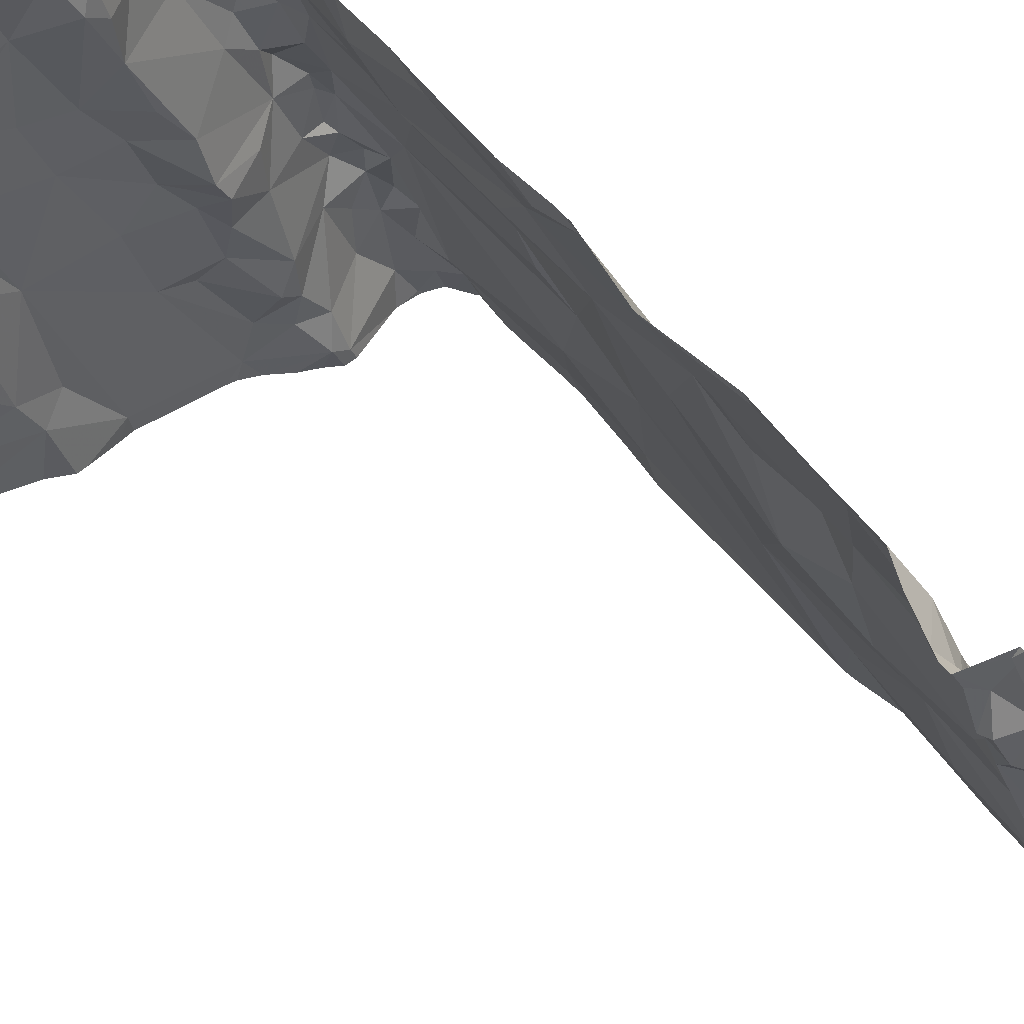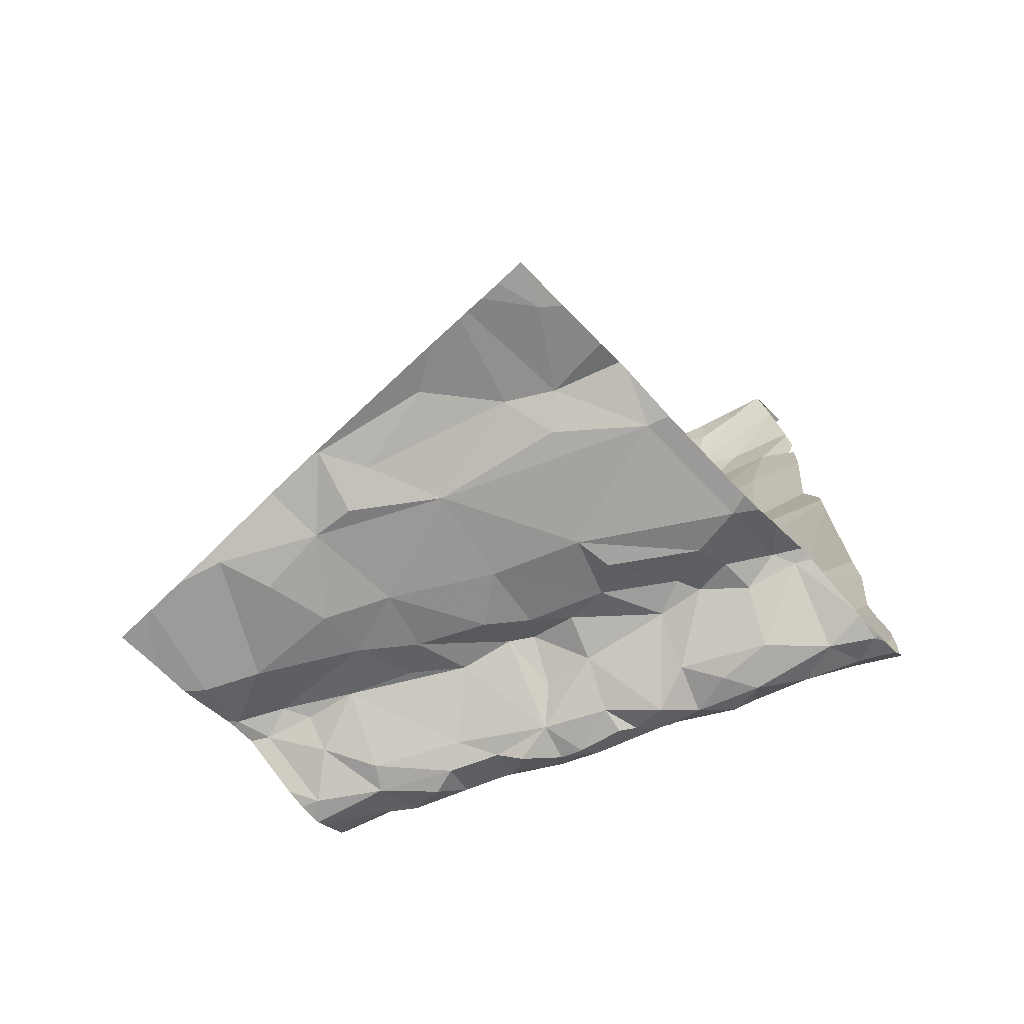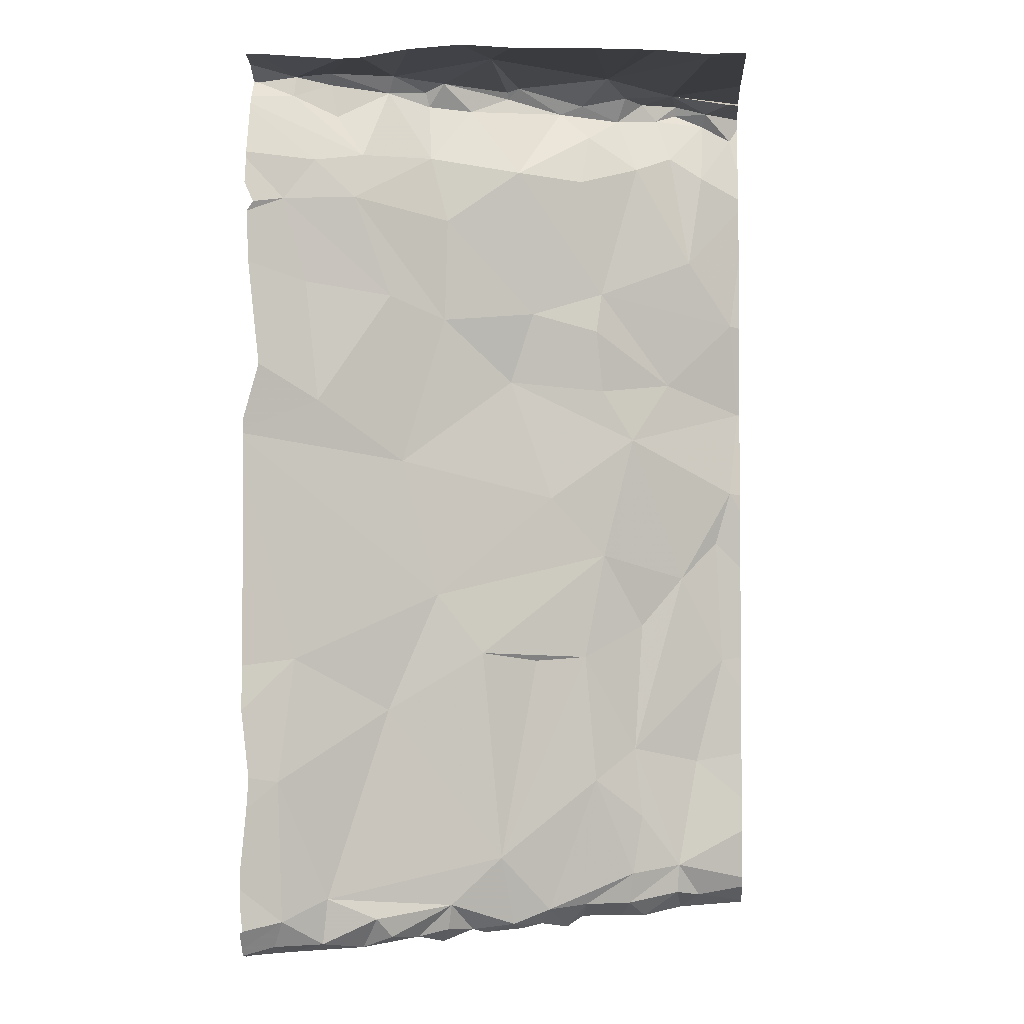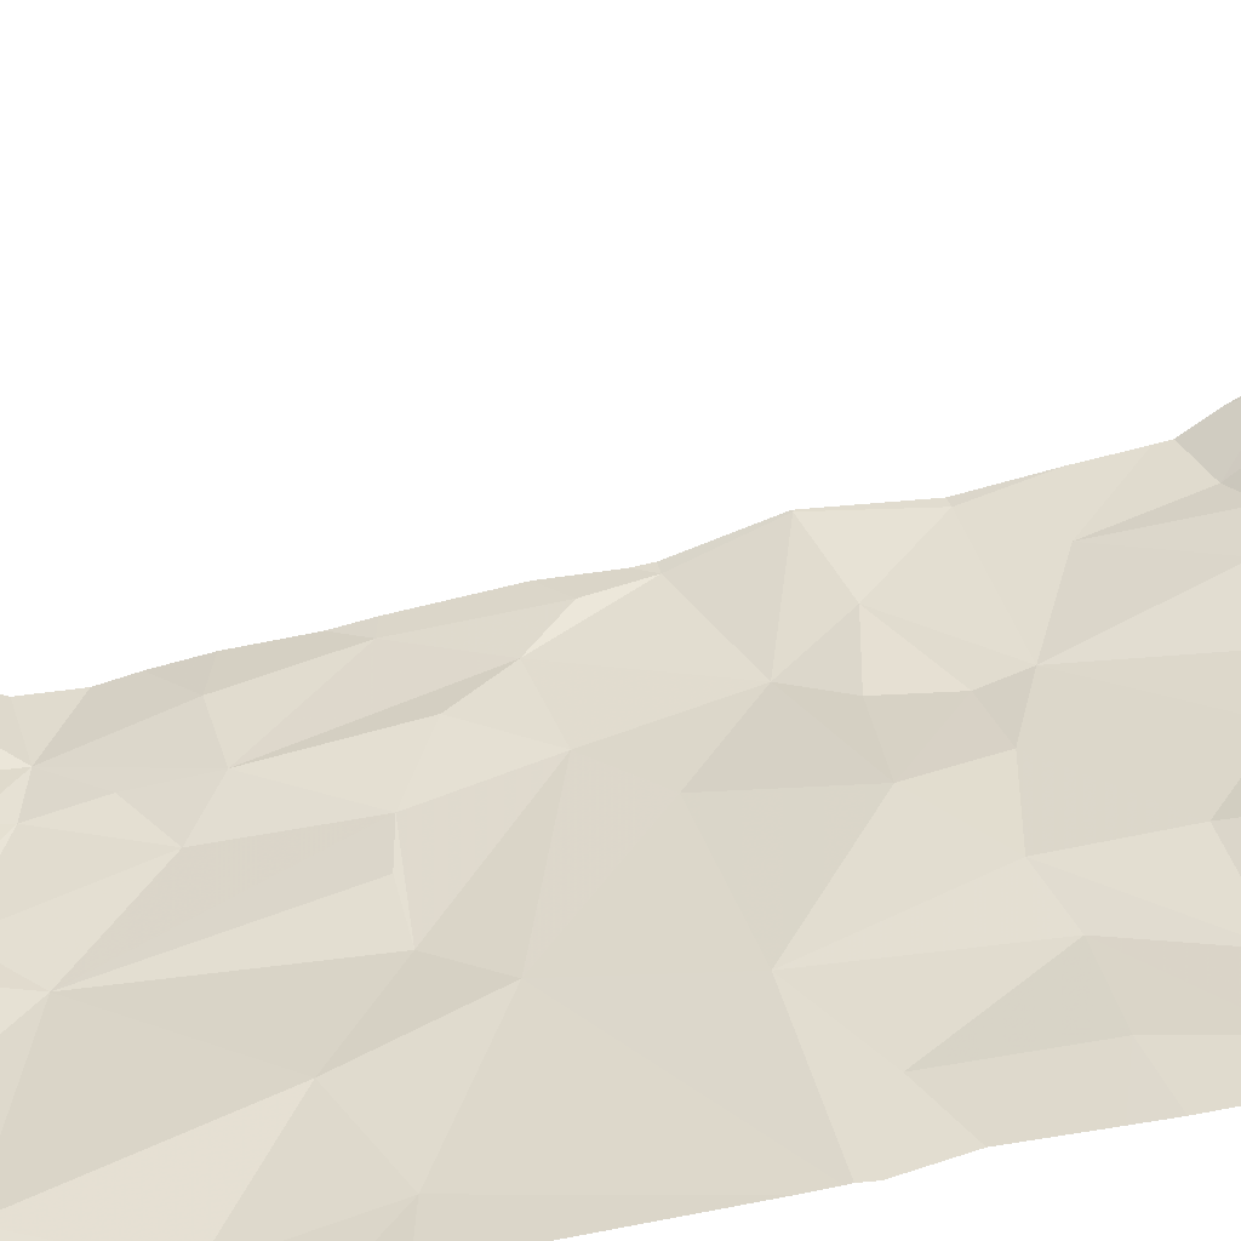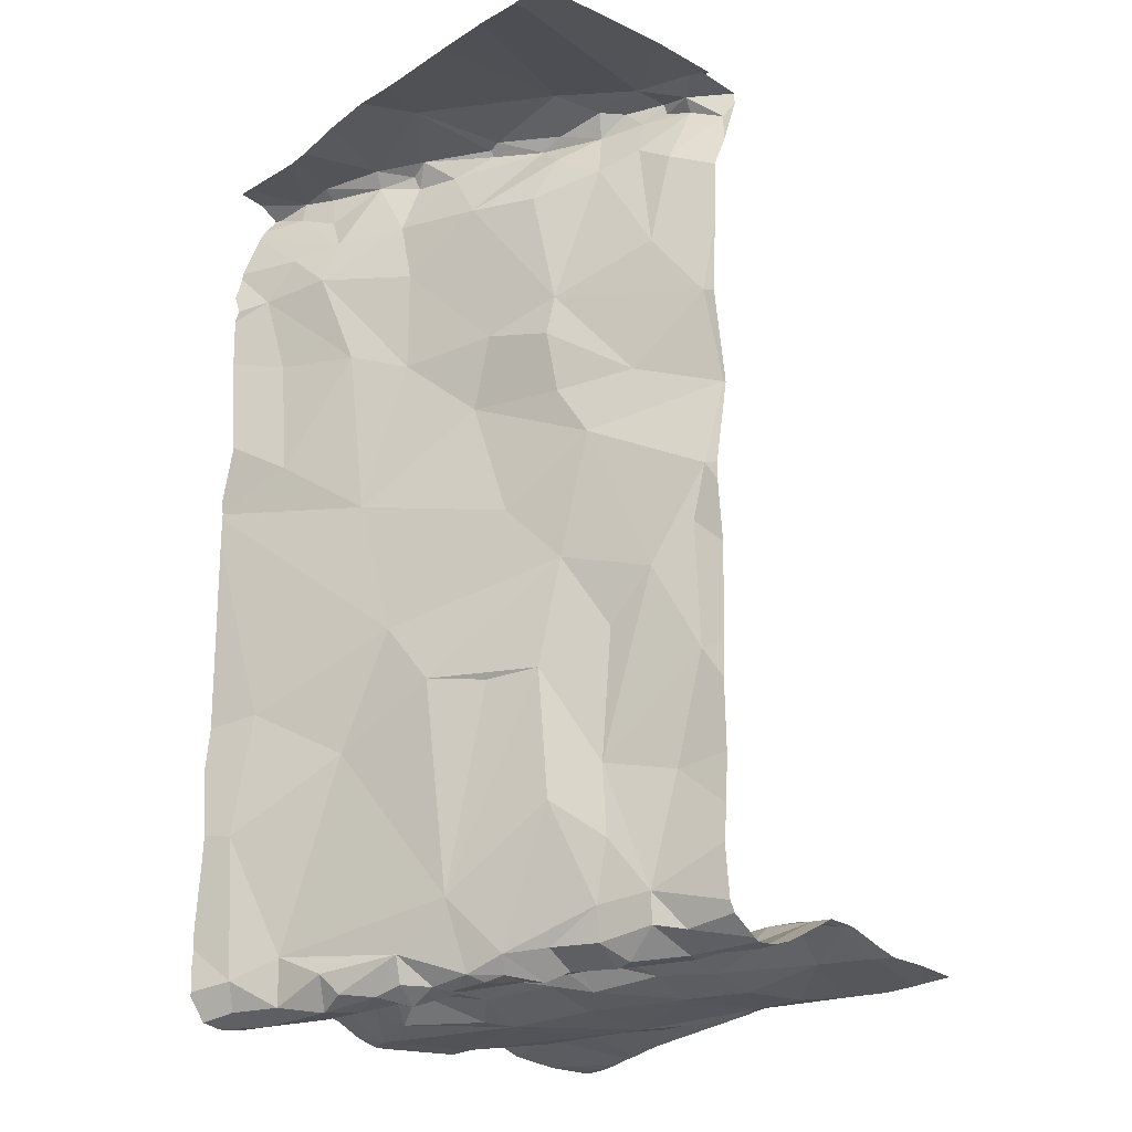
<metadata>
{"format":"obj","ext":"obj","renderer":"f3d","projection":"perspective","resolution":1024,"background":"white","views":[{"elev":45.8,"azim":-33.7,"up":"+Y"},{"elev":-73.3,"azim":-46.2,"up":"+Z"},{"elev":-2.7,"azim":94.2,"up":"+Z"},{"elev":-74.9,"azim":-77.8,"up":"+Y"},{"elev":-22.8,"azim":138.9,"up":"+Z"}]}
</metadata>
<code>
v -65.72 288.7 500.6
v -66.05 289.7 501.1
v -66.06 289.7 501.4
v -66.1 289.7 502.2
v -66.06 289.7 501.9
v -66.08 289.7 501.7
v -65.82 289 500.6
v -65.81 289.1 500.7
v -65.78 289 500.6
v -65.89 288.7 500.7
v -66.05 289.7 501.5
v -66.05 289.7 501.5
v -65.9 289 500.6
v -65.87 289.1 500.6
v -65.83 289.1 500.7
v -66.45 289.7 500.7
v -66.52 288.7 500.6
v -66.08 289.7 501.7
v -66.4 289.1 500.7
v -66.18 289 500.6
v -66.25 288.8 500.6
v -66.27 289.7 500.7
v -66.05 289.7 500.8
v -65.76 288.8 500.6
v -65.87 289.1 500.7
v -65.93 289.2 500.7
v -65.68 288.8 500.7
v -65.7 288.8 500.6
v -65.74 288.9 500.6
v -66.35 288.9 500.7
v -66.4 288.8 500.7
v -65.98 289.2 500.7
v -65.97 289.3 500.6
v -65.92 289.3 500.7
v -65.89 289.2 500.6
v -65.88 289.2 500.7
v -65.9 289.2 500.6
v -65.98 289 500.7
v -65.84 288.9 500.6
v -65.79 288.9 500.6
v -65.84 289 500.6
v -66.05 288.8 500.6
v -66.03 288.8 500.7
v -66.12 289 500.6
v -66 288.9 500.7
v -66.07 289.7 502
v -65.75 289 500.7
v -65.97 288.8 500.7
v -66.24 289.1 500.7
v -66.07 289.7 502.1
v -65.92 288.8 500.7
v -66.02 288.7 500.6
v -65.91 288.8 500.7
v -66.08 289 500.7
v -66.12 289.5 500.7
v -66.2 289.6 500.7
v -66.09 289.5 500.7
v -65.73 288.9 500.7
v -66.59 289.2 500.7
v -66.05 289.7 500.9
v -65.64 288.7 501.1
v -66.15 289.6 500.7
v -65.64 288.7 500.9
v -66.57 289.4 500.7
v -65.64 288.7 501
v -66.49 289.4 500.7
v -66.49 289.3 500.7
v -65.64 288.7 500.7
v -66.44 288.9 500.7
v -66.55 289 500.7
v -66.52 289.1 500.7
v -66.13 289.1 500.7
v -66.18 289.2 500.7
v -65.97 288.9 500.7
v -65.84 289.2 500.8
v -66.04 289.6 500.7
v -66.01 289.5 500.7
v -65.98 289.4 500.7
v -65.96 289.4 500.8
v -65.94 289.4 500.7
v -66.14 289.2 500.7
v -66 289.5 500.8
v -65.99 289.3 500.7
v -66.06 289.4 500.7
v -66.03 289.4 500.7
v -66.19 289.4 500.7
v -66.29 289.4 500.7
v -66.24 289.5 500.7
v -66.25 289.6 500.7
v -66.28 289.6 500.7
v -66.43 289.6 500.7
v -66.49 289.2 500.7
v -66.38 289.4 500.7
v -66.33 289.3 500.7
v -66.38 289.6 500.7
v -66.06 289.7 501
v -66.13 289.7 502.3
v -66.23 289.3 500.7
v -66.08 289.1 500.7
v -66.14 289.3 500.7
v -66.02 289.5 500.7
v -66.02 289.2 500.7
v -66.01 289.1 500.7
v -66.09 289.2 500.7
v -66.12 289.2 500.7
v -65.9 289.3 500.7
v -66.24 288.7 500.6
v -66.06 289.7 501.2
v -66.3 289.6 500.7
v -66.34 289.7 500.7
v -65.92 289.4 500.9
v -65.97 289.5 500.9
v -65.66 288.8 501
v -66.03 289.6 501
v -65.97 289.5 501
v -65.76 289 501.1
v -65.66 288.7 500.6
v -65.91 289.4 501.2
v -66.04 289.6 501.2
v -65.68 288.8 501.2
v -65.87 289.3 501.2
v -65.82 289.2 501.2
v -65.67 288.7 500.6
v -65.79 289.1 501.3
v -66.01 289.5 501.3
v -65.98 289.5 501.2
v -65.93 289.4 501.4
v -66.04 289.6 501.4
v -65.97 288.7 500.7
v -65.69 288.9 501.7
v -65.77 289 501.6
v -66.04 289.6 501.5
v -65.89 289.3 501.5
v -65.95 289.5 501.6
v -66.08 289.7 501.7
v -65.88 289.2 501.7
v -65.81 289.1 501.9
v -65.99 289.5 501.7
v -65.92 289.4 501.7
v -66.41 288.7 500.7
v -66.05 289.7 501.9
v -65.75 289 501.9
v -65.69 288.8 501.9
v -65.87 289.3 501.9
v -65.91 289.4 501.8
v -65.92 289.4 501.9
v -66.06 288.7 500.6
v -65.8 289.1 502
v -65.68 288.8 502.1
v -65.72 288.9 502.1
v -65.97 289.5 502.2
v -66 289.6 502
v -66.01 289.5 502.2
v -66.08 288.7 500.6
v -65.81 289.1 502.2
v -65.74 288.9 502.2
v -65.7 288.8 502.1
v -65.9 289.3 502.1
v -65.85 289.2 502.1
v -66.03 289.6 502.2
v -66.19 289.7 500.7
v -66.11 289.7 502.3
v -66.08 289.6 502.3
v -65.81 289 502.3
v -65.95 289.4 502.2
v -66.01 289.4 502.3
v -66.33 289.7 500.7
v -66.35 289.7 500.7
v -65.96 289.3 502.3
v -65.88 289.1 502.3
v -65.74 288.8 502.3
v -65.73 288.7 502.3
v -65.85 289 502.3
v -65.92 289.2 502.3
v -65.77 288.9 502.2
v -66.05 289.5 502.3
v -65.91 289.4 502.4
v -65.97 289.3 502.3
v -65.99 289.4 502.3
v -66.03 289.6 502.3
v -65.76 288.7 500.6
v -65.64 288.7 501.6
v -66.06 289.7 500.7
v -65.72 288.7 500.6
v -65.77 288.9 502.3
v -66.5 288.7 500.6
v -65.77 288.7 500.6
v -65.75 288.8 502.3
v -65.84 289.1 502.3
v -65.79 289 502.3
v -65.85 289 502.3
v -66.08 289.5 502.3
v -66.07 289.5 502.3
v -65.65 288.7 501.6
v -65.71 288.7 500.6
v -66.07 289.6 502.3
v -65.88 288.7 500.7
v -65.67 289.6 502.3
v -66.03 289.5 502.3
v -65.74 289.2 502.3
v -65.75 288.9 502.3
v -65.91 289.2 502.3
v -65.91 289.2 502.3
v -66 289.5 502.3
v -65.77 288.7 500.6
v -66.29 289.7 500.7
v -66.07 289.7 502.1
v -66.6 288.8 500.6
v -66.6 288.8 500.7
v -66.6 288.8 500.7
v -66.6 289.2 500.7
v -66.6 289.2 500.7
v -66.6 289.5 500.7
v -66.6 289.5 500.7
v -66.6 289.6 500.7
v -66.6 289.6 500.7
v -66.6 289.2 500.7
v -66.6 289.3 500.7
v -66.6 289.2 500.7
v -66.6 288.9 500.7
v -66.6 289.4 500.7
v -66.6 288.9 500.7
v -66.42 289.7 500.7
v -66.05 289.7 500.7
v -65.64 288.7 501.9
v -65.64 288.7 501.7
v -65.64 288.7 501.9
v -65.64 288.7 502
v -65.64 288.7 502.1
v -66.11 289.7 500.7
v -65.64 289.4 502.3
v -65.64 289.5 502.3
v -65.64 288.7 502.3
v -65.64 288.9 502.3
v -66.12 289.7 500.7
v -66.16 289.7 500.7
v -65.64 289.6 502.3
v -65.64 289.6 502.3
v -65.64 289.2 502.3
v -65.64 288.9 502.3
v -65.64 288.9 502.3
v -65.64 289.5 502.3
v -65.64 289 502.3
v -65.64 289.1 502.4
v -66.13 289.7 500.7
v -66.27 288.7 500.6
v -65.64 288.7 501.1
v -65.64 288.7 500.8
v -66.34 288.7 500.7
v -65.64 288.7 500.7
v -65.64 288.7 500.8
v -65.9 288.7 500.7
v -65.93 288.7 500.7
v -65.89 288.7 500.7
v -65.64 288.7 500.7
v -66.36 288.7 500.7
v -65.65 288.7 501.2
v -65.65 288.7 501.6
v -65.65 288.7 501.6
v -65.64 288.7 501.6
v -65.66 288.7 502.1
v -65.66 288.7 502.2
v -65.69 288.7 502.3
v -65.7 288.7 502.3
v -65.72 288.7 502.3
v -65.69 288.7 502.3
v -65.73 288.7 502.3
v -65.73 288.7 502.3
v -65.72 288.7 502.3
v -66.58 288.7 500.6
v -65.65 288.7 501.6
v -65.65 288.7 501.6
v -66.6 288.7 500.6
v -65.64 288.7 500.8
v -65.64 288.7 500.7
v -65.64 288.7 501.6
v -65.65 288.7 502.1
v -65.64 288.7 502.1
v -65.73 288.7 502.3
v -65.7 288.7 502.3
v -65.69 288.7 502.3
v -65.64 288.7 502.3
v -66.1 289.7 502.3
v -66.05 289.7 502.3
v -66.13 289.7 502.3
v -65.64 289.7 502.3
v -66.06 289.7 502.3
v -65.79 289.7 502.3
v -65.93 289.7 502.3
v -66.51 289.7 500.7
v -66.52 289.7 500.7
v -66.6 289.7 500.7
v -65.64 289.7 502.3
v -65.65 289.7 502.3
f 8 7 9
f 290 215 16
f 14 13 7
f 8 15 7
f 20 19 21
f 226 130 260
f 1 24 187
f 14 25 26
f 28 27 29
f 253 51 129
f 14 7 15
f 21 30 31
f 19 30 21
f 209 31 210
f 33 32 34
f 36 35 25
f 35 26 25
f 36 37 35
f 26 35 37
f 38 13 14
f 40 39 24
f 13 41 7
f 20 21 42
f 44 43 45
f 154 21 107
f 289 204 288
f 117 28 123
f 39 41 13
f 24 39 10
f 24 1 28
f 29 24 28
f 28 1 195
f 40 9 7
f 41 40 7
f 47 9 40
f 29 47 40
f 43 42 48
f 44 20 43
f 49 19 20
f 51 42 52
f 42 43 20
f 24 29 40
f 32 26 37
f 25 14 15
f 37 34 32
f 8 25 15
f 24 10 205
f 40 41 39
f 31 17 186
f 39 53 10
f 20 44 54
f 288 204 294
f 56 55 57
f 27 58 29
f 287 204 289
f 225 143 130
f 67 66 64
f 70 69 71
f 49 72 73
f 13 74 53
f 45 74 38
f 8 75 36
f 77 76 57
f 48 53 74
f 43 48 74
f 9 47 8
f 79 78 80
f 72 81 73
f 77 78 82
f 235 76 230
f 84 83 85
f 87 86 88
f 90 89 56
f 90 62 161
f 56 62 90
f 216 215 290
f 67 92 19
f 83 80 78
f 85 83 78
f 71 19 92
f 217 67 218
f 32 83 84
f 87 93 94
f 214 91 215
f 95 91 64
f 59 71 92
f 98 94 73
f 88 55 56
f 54 99 72
f 56 89 88
f 69 30 19
f 71 59 70
f 286 198 238
f 245 57 235
f 94 49 73
f 95 93 87
f 84 100 32
f 78 77 101
f 88 86 100
f 103 102 104
f 32 102 103
f 72 104 81
f 104 105 81
f 85 101 57
f 106 79 80
f 62 56 57
f 32 33 83
f 106 34 36
f 33 106 80
f 33 34 106
f 99 54 38
f 252 51 253
f 285 196 283
f 284 180 204
f 45 43 74
f 8 36 25
f 14 26 103
f 103 26 32
f 49 20 54
f 19 49 94
f 42 51 48
f 45 54 44
f 70 59 219
f 67 93 66
f 218 64 221
f 210 69 222
f 54 45 38
f 98 73 105
f 101 77 57
f 86 87 98
f 94 98 87
f 85 55 84
f 110 109 90
f 10 51 252
f 69 70 220
f 69 19 71
f 75 106 36
f 78 101 85
f 77 82 76
f 37 36 34
f 55 88 84
f 100 84 88
f 58 47 29
f 223 110 168
f 110 90 206
f 73 81 105
f 102 105 104
f 87 88 109
f 88 89 109
f 66 93 95
f 105 102 32
f 105 100 98
f 93 67 94
f 110 95 109
f 91 95 110
f 94 67 19
f 109 95 87
f 13 38 74
f 86 98 100
f 31 30 69
f 57 55 85
f 83 33 80
f 51 10 53
f 38 103 99
f 14 103 38
f 99 103 104
f 104 72 99
f 51 53 48
f 283 180 284
f 92 67 59
f 64 66 95
f 13 53 39
f 100 105 32
f 249 31 256
f 54 72 49
f 97 162 196
f 109 89 90
f 78 79 82
f 106 111 79
f 79 112 82
f 183 82 224
f 58 27 113
f 47 58 8
f 23 114 60
f 111 112 79
f 82 112 115
f 75 8 58
f 248 27 251
f 113 116 58
f 115 114 82
f 111 106 75
f 116 75 58
f 251 27 68
f 111 75 118
f 111 118 115
f 96 119 2
f 115 112 111
f 113 120 116
f 118 75 121
f 122 121 75
f 115 119 114
f 120 113 65
f 122 75 116
f 250 68 255
f 122 116 124
f 119 115 125
f 115 126 125
f 116 120 124
f 127 118 122
f 108 128 3
f 125 126 127
f 118 121 122
f 115 118 126
f 122 124 127
f 118 127 126
f 249 21 31
f 194 120 258
f 182 131 271
f 132 128 125
f 133 127 124
f 133 124 131
f 134 132 125
f 3 132 11
f 127 134 125
f 119 125 128
f 131 124 259
f 127 133 134
f 137 136 131
f 134 138 135
f 12 135 18
f 131 136 133
f 133 136 134
f 139 134 136
f 138 134 139
f 135 132 134
f 135 138 141
f 142 137 131
f 225 130 226
f 137 144 136
f 143 142 130
f 131 130 142
f 144 145 136
f 139 145 138
f 145 139 136
f 145 146 138
f 146 145 144
f 148 144 137
f 142 143 149
f 141 138 146
f 148 137 150
f 146 151 152
f 146 152 141
f 6 141 5
f 137 142 150
f 149 143 227
f 151 153 152
f 248 113 27
f 156 155 150
f 150 155 148
f 156 150 157
f 149 157 150
f 158 151 146
f 159 148 155
f 46 152 207
f 207 160 50
f 153 160 152
f 157 149 261
f 261 229 277
f 159 158 146
f 148 159 146
f 150 142 149
f 144 148 146
f 163 162 160
f 155 156 164
f 159 165 158
f 153 151 166
f 169 165 159
f 170 159 155
f 171 156 263
f 172 171 264
f 4 162 97
f 159 170 169
f 173 170 155
f 174 169 170
f 156 175 164
f 163 153 176
f 164 173 155
f 165 166 151
f 151 158 165
f 153 166 176
f 263 157 266
f 175 156 171
f 160 153 163
f 50 162 4
f 178 177 179
f 50 160 162
f 164 175 185
f 246 21 249
f 207 152 160
f 190 189 191
f 192 176 193
f 162 163 196
f 97 196 285
f 199 193 176
f 231 200 239
f 190 164 201
f 202 177 178
f 200 202 203
f 190 201 240
f 204 193 199
f 164 191 173
f 175 171 185
f 188 185 171
f 192 163 176
f 177 204 179
f 178 166 169
f 199 179 204
f 196 163 192
f 166 199 176
f 237 177 242
f 166 165 169
f 193 204 196
f 192 193 196
f 178 169 202
f 140 31 186
f 179 199 166
f 204 177 198
f 178 179 166
f 284 204 287
f 170 173 189
f 196 180 283
f 204 180 196
f 190 200 189
f 200 190 243
f 173 191 189
f 191 164 190
f 46 141 152
f 129 51 52
f 200 177 202
f 174 170 189
f 169 174 202
f 202 174 203
f 200 203 189
f 189 203 174
f 185 201 164
f 201 185 188
f 201 188 234
f 123 28 195
f 188 172 269
f 5 141 46
f 172 188 171
f 204 198 286
f 270 208 273
f 6 135 141
f 208 17 209
f 209 17 31
f 18 135 6
f 210 31 69
f 211 59 212
f 117 27 28
f 120 61 247
f 212 59 217
f 213 64 214
f 12 132 135
f 61 120 65
f 214 64 91
f 215 91 16
f 52 42 147
f 65 113 63
f 107 21 246
f 217 59 67
f 63 113 248
f 218 67 64
f 68 27 117
f 219 59 211
f 220 70 219
f 147 42 154
f 221 64 213
f 251 68 275
f 222 69 220
f 227 143 225
f 154 42 21
f 228 149 227
f 11 132 12
f 229 149 228
f 3 128 132
f 181 1 187
f 231 177 200
f 232 177 231
f 187 24 205
f 108 119 128
f 233 188 281
f 234 188 233
f 194 124 120
f 2 119 108
f 182 130 131
f 237 198 177
f 238 198 237
f 96 114 119
f 186 17 270
f 239 200 244
f 286 238 293
f 197 10 254
f 240 201 234
f 241 190 240
f 60 114 96
f 205 10 197
f 242 177 232
f 184 1 181
f 243 190 241
f 244 200 243
f 23 82 114
f 195 1 184
f 224 82 23
f 254 10 252
f 255 68 117
f 167 110 206
f 256 31 140
f 257 120 247
f 258 120 257
f 168 110 167
f 259 124 194
f 260 130 182
f 183 76 82
f 261 149 229
f 262 157 261
f 223 91 110
f 263 156 157
f 264 171 263
f 16 91 223
f 265 172 264
f 266 157 262
f 206 90 22
f 267 172 265
f 268 172 267
f 269 172 279
f 22 90 161
f 270 17 208
f 271 131 272
f 161 62 236
f 272 131 259
f 230 76 183
f 274 63 248
f 276 226 260
f 235 57 76
f 277 229 278
f 279 172 268
f 236 62 245
f 280 188 269
f 245 62 57
f 281 188 280
f 282 233 281
f 291 216 290
f 292 216 291
f 294 204 286

</code>
